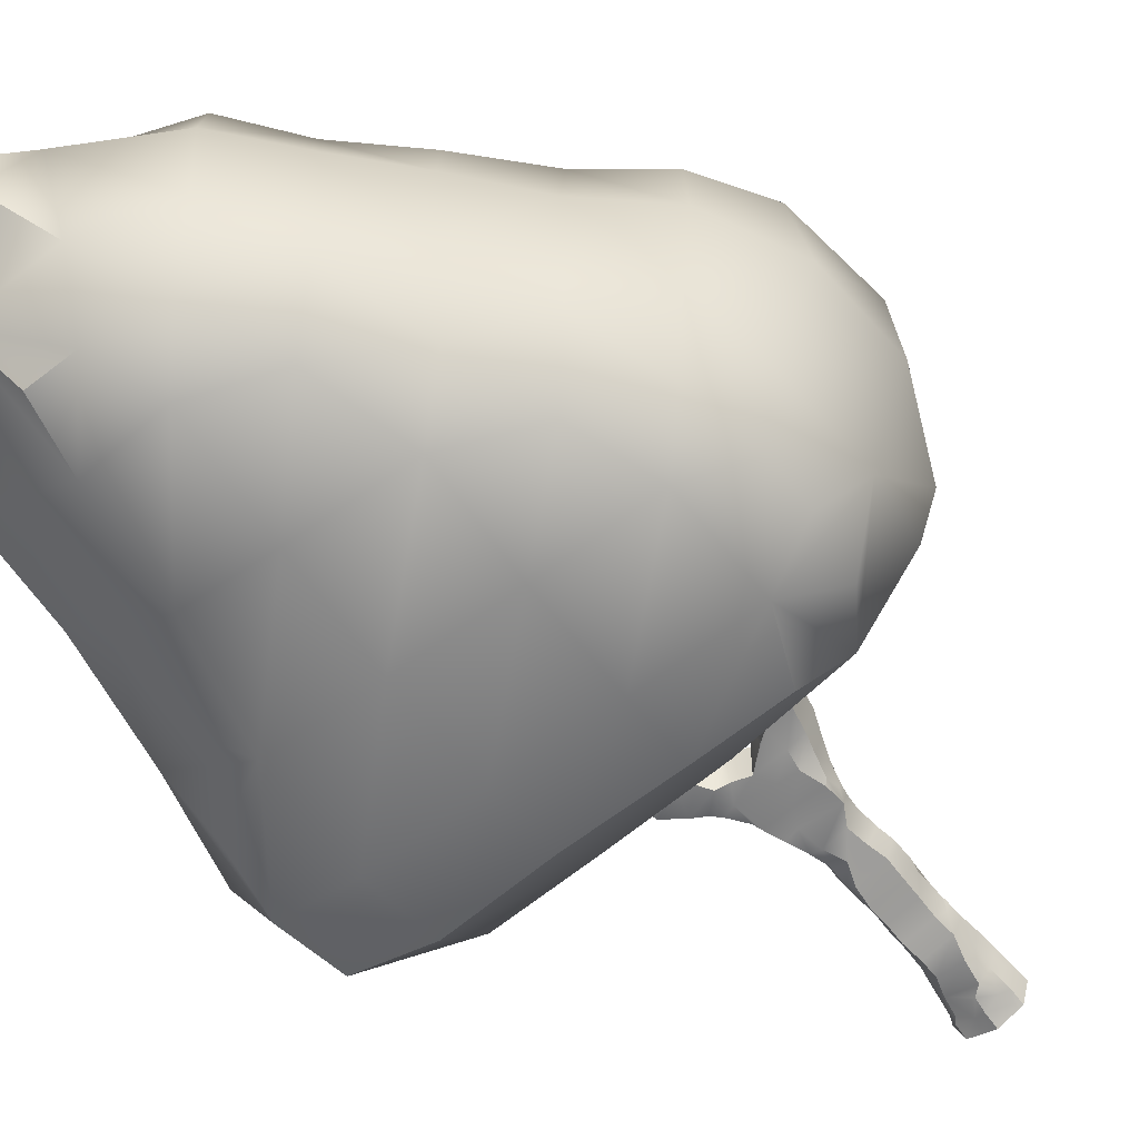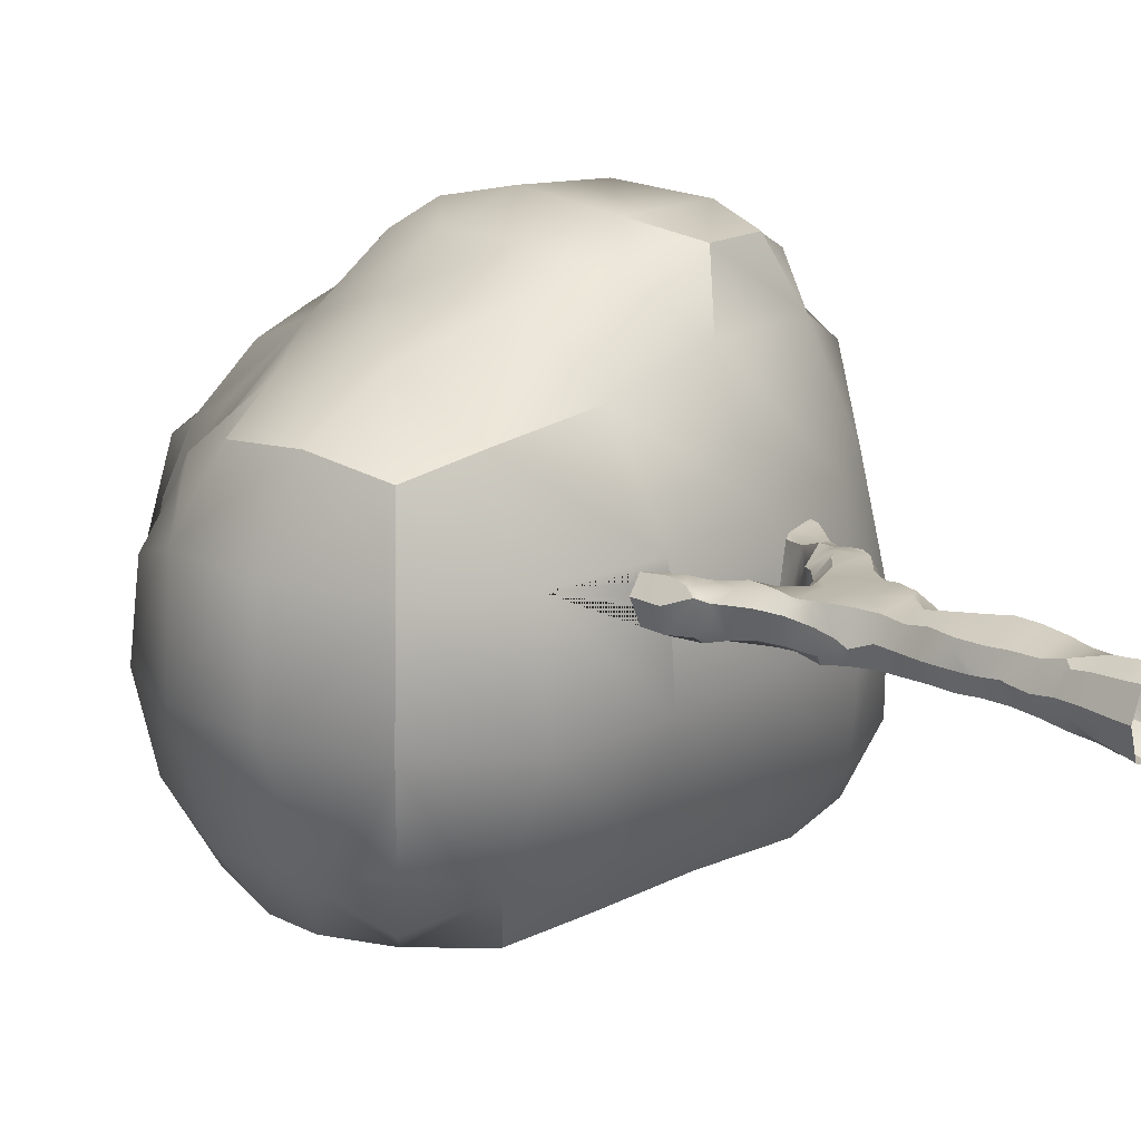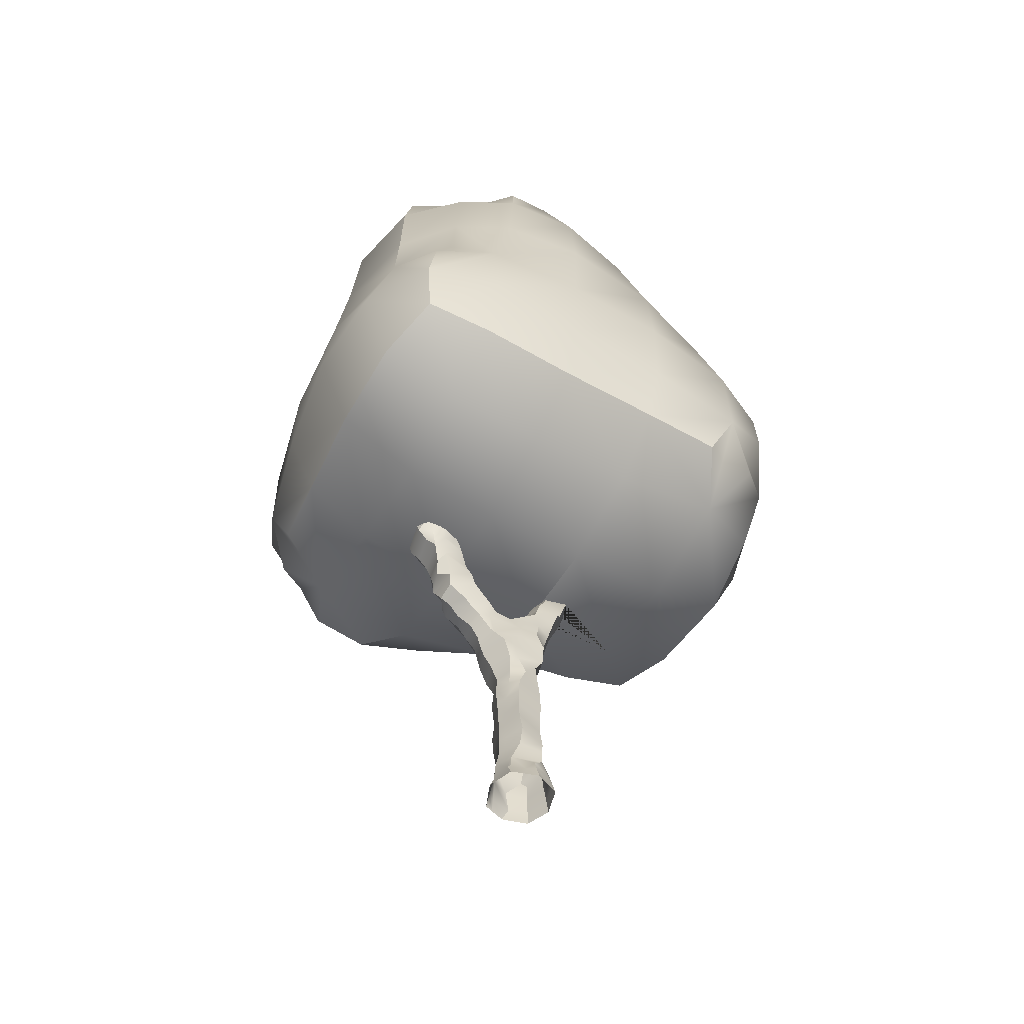
<metadata>
{"format":"obj","ext":"obj","renderer":"f3d","projection":"perspective","resolution":1024,"background":"white","views":[{"elev":-61.4,"azim":-142.8,"up":"+Z"},{"elev":17.4,"azim":-47.7,"up":"+Z"},{"elev":-58.2,"azim":149.6,"up":"+Y"}]}
</metadata>
<code>
o Tree4_Plane.005
v -1.998 4.422 0.9859
v -2.177 4.259 0.2754
v -2.17 5.09 1.132
v -2.155 5.846 1.06
v -2.567 5.134 0.3088
v -2.427 6.129 0.3301
v 0.1688 5.316 2.087
v 0.1584 6.105 2.09
v -1.308 4.274 1.115
v -1.325 3.791 0.2537
v -0.265 4.165 1.235
v -0.2322 3.659 0.2728
v -1.36 5.118 1.53
v -1.438 6.123 1.322
v -1.84 6.576 0.7733
v -0.2968 5.002 1.784
v -0.4509 6.116 1.695
v -2.085 6.844 0.04763
v 0.2535 6.739 1.965
v -1.076 6.802 0.9976
v -1.385 7.221 0.3543
v -0.8965 7.946 -0.009746
v -0.1658 7.133 1.34
v 0.1659 8.059 0.9608
v -0.5989 7.557 0.7122
v -0.1875 8.402 0.3525
v 0.178 9.063 0.04701
v -2.254 4.212 -0.7329
v -2.122 4.342 -1.59
v -2.632 5.102 -0.6985
v -2.563 6.062 -0.7397
v -2.236 5.074 -1.871
v -2.172 6.095 -1.875
v -1.912 5.341 -2.393
v -1.892 5.835 -2.389
v -1.352 3.706 -0.841
v -1.403 4.084 -1.902
v -0.2313 3.582 -0.8345
v -0.2496 3.886 -1.841
v -1.79 4.685 -2.265
v -1.73 6.504 -2.26
v -1.085 4.385 -2.477
v -0.2219 4.353 -2.486
v -1.377 5.073 -2.583
v -1.349 6.104 -2.575
v -0.2652 5.098 -2.674
v -0.271 6.141 -2.704
v -2.152 6.898 -0.7634
v -2 6.805 -1.591
v -1.525 7.452 -0.7751
v -0.9976 8.076 -0.782
v -1.373 7.214 -1.919
v -0.9356 7.988 -1.588
v -0.4926 8.618 -0.7774
v -0.7221 7.602 -2.26
v -0.3387 8.445 -1.93
v 0.04877 9.233 -0.7625
v 0.09436 9.121 -1.596
v -1.054 6.837 -2.479
v -0.2915 7.203 -2.605
v 0.004343 8.099 -2.464
v 1.074 4.428 2.065
v 1.685 4.47 2.048
v 0.8295 5.028 2.208
v 0.9111 6.086 2.275
v 1.94 5.13 2.153
v 1.969 6.141 2.167
v 0.7807 4.127 1.483
v 0.8462 3.713 0.3419
v 1.945 4.245 1.435
v 1.916 3.898 0.3336
v 0.3809 4.608 1.914
v 2.321 4.788 1.786
v 2.359 6.552 1.843
v 2.468 5.423 1.954
v 2.473 5.89 1.963
v 2.574 4.46 1.109
v 2.672 4.301 0.2865
v 2.705 5.14 1.419
v 2.706 6.145 1.46
v 2.985 5.104 0.3305
v 2.977 6.154 0.3565
v 0.8967 6.853 2.095
v 1.686 6.837 2.048
v 0.8933 7.443 1.561
v 0.9283 8.28 1.077
v 0.9318 8.758 0.7275
v 2.006 7.267 1.476
v 1.666 8.103 1.055
v 2.337 7.649 0.8377
v 1.964 8.469 0.6382
v 0.9668 9.274 0.2328
v 1.904 9.255 0.1038
v 2.593 6.889 1.179
v 2.77 7.256 0.3716
v 2.643 8.333 0.07606
v 2.518 9.054 -0.129
v 0.8686 3.62 -0.7925
v 0.8949 3.808 -1.84
v 1.926 3.68 -0.8108
v 1.908 3.751 -1.834
v 2.338 6.492 -2.276
v 0.8641 4.325 -2.484
v 1.899 4.269 -2.522
v 0.852 5.096 -2.683
v 0.8454 6.148 -2.708
v 1.914 5.077 -2.725
v 1.918 6.127 -2.62
v 2.796 4.105 -0.8156
v 2.801 4.12 -1.79
v 3.174 5.082 -0.8131
v 3.072 6.152 -0.7782
v 3.12 5.076 -1.78
v 2.849 6.131 -1.855
v 2.617 4.372 -2.435
v 2.703 5.043 -2.507
v 2.594 5.745 -2.462
v 0.3654 8.842 -2.257
v 2.244 7.309 -2.222
v 2.147 8.366 -2.145
v 0.9315 9.707 -0.7428
v 1.234 9.999 -1.005
v 0.851 9.41 -1.795
v 1.218 9.928 -1.393
v 1.842 9.725 -0.7588
v 1.543 10 -1.006
v 1.807 9.382 -1.748
v 1.535 9.929 -1.384
v 0.7916 7.263 -2.68
v 0.7571 8.388 -2.536
v 1.673 7.257 -2.555
v 1.575 8.307 -2.477
v 1.037 8.953 -2.357
v 1.496 8.937 -2.337
v 2.938 7.259 -0.7372
v 2.863 8.342 -0.7724
v 2.734 7.259 -1.667
v 2.689 8.333 -1.617
v 2.595 9.22 -0.7732
v 2.528 9.133 -1.475
v -0.1726 0.1314 0.2166
v -0.2642 0.1397 -0.005425
v 0.004911 0.1504 0.3001
v 0.2195 0.1076 0.241
v 0.2887 0.1079 0.1999
v 0.3433 0.1385 0.01407
v -0.1623 0.3428 0.211
v -0.1566 0.5076 0.1934
v -0.2425 0.3497 0.008606
v -0.2239 0.5691 0.0125
v 0.05916 0.3487 0.2674
v -0.1081 0.572 0.2352
v -0.1561 0.6458 0.1462
v -0.2092 0.7646 -0.01257
v -0.1921 0.9474 0.005362
v -0.1163 0.7694 0.1934
v -0.1128 0.9703 0.1933
v -0.145 0.7614 0.1309
v -0.1821 0.9936 0.01406
v 0.2395 0.35 0.1905
v 0.1693 0.5569 0.2323
v 0.2562 0.4076 0.1349
v 0.2421 0.5506 0.1163
v 0.2678 0.2671 0.1608
v 0.3341 0.3422 -0.00044
v 0.2994 0.5549 -0.006825
v 0.1799 0.7593 0.2707
v 0.1977 0.9662 0.2939
v 0.2443 0.7619 0.1155
v 0.2565 0.9722 0.1281
v 0.2952 0.7637 -0.006436
v 0.3037 0.975 -0.004439
v -0.173 1.279 -0.01133
v -0.1969 1.394 -0.001632
v -0.13 1.176 0.1874
v -0.1351 1.393 0.1911
v -0.1851 1.168 -0.001843
v -0.1547 1.393 0.1288
v -0.1923 1.591 -3.5e-05
v -0.107 1.613 0.2057
v -0.06911 1.822 0.1649
v -0.1885 1.635 0.001528
v -0.1568 1.798 -0.000306
v 0.207 1.179 0.2984
v 0.2035 1.379 0.2647
v 0.2587 1.183 0.1357
v 0.2584 1.311 0.142
v 0.2706 1.45 0.1825
v 0.3023 1.184 0.004935
v 0.3247 1.388 -0.003123
v 0.08722 1.615 0.2613
v 0.1099 1.807 0.2229
v 0.2757 1.605 0.1948
v 0.2682 1.792 0.1733
v 0.3387 1.602 0.002054
v 0.3274 1.783 -0.005488
v -0.4003 3.155 0.09113
v -0.4017 3.359 0.1726
v -0.4115 3.488 0.212
v -0.4395 3.264 0.114
v -0.5195 3.48 0.03178
v -0.1712 2.297 -0.01496
v -0.04505 2.027 0.1824
v -0.06913 2.229 0.1884
v -0.1335 2.016 0.005025
v -0.1633 2.203 -0.06529
v -0.1644 2.522 0.1618
v -0.1859 2.654 0.151
v -0.1985 2.446 0.03354
v -0.2636 2.647 0.0852
v -0.1361 2.436 0.1957
v -0.1594 2.636 0.1815
v -0.1493 2.382 0.1208
v 0.2223 1.978 0.2456
v 0.1577 2.235 0.2153
v 0.3124 2.02 0.2525
v 0.4127 2.236 0.2385
v 0.4049 2.015 0.006016
v 0.4783 2.189 0.03379
v 0.1579 2.445 0.1999
v 0.1579 2.655 0.175
v 0.4763 2.401 0.2061
v 0.3681 2.657 0.1964
v -0.192 2.866 0.1701
v -0.2349 3.075 0.1753
v -0.3388 2.852 0.1093
v -0.3828 3.078 0.09639
v -0.115 2.865 0.1954
v -0.0856 3.084 0.1954
v 0.05041 2.963 0.1455
v 0.04401 3.091 0.07439
v -0.266 3.338 0.1509
v -0.2156 3.498 0.1704
v -0.3992 3.191 0.1078
v -0.1511 3.541 0.03506
v -0.1156 3.291 0.1494
v -0.1566 3.394 0.151
v -0.05615 3.304 0.01995
v -0.1065 3.436 0.008964
v 0.1808 2.767 0.1616
v 0.2065 2.884 0.06663
v 0.0976 3.016 0.008495
v 0.3547 2.834 0.1577
v 0.4038 2.946 0.08841
v -0.2029 0.1258 -0.2304
v -0.1619 0.03164 -0.2725
v -0.1129 0.176 -0.2791
v 0.04477 0.1265 -0.3284
v 0.2744 0.1599 -0.2191
v 0.1468 0.1086 -0.2882
v 0.3168 0.1078 -0.2199
v 0.2633 0.0256 -0.2709
v -0.1681 0.3514 -0.1897
v -0.1733 0.551 -0.0949
v -0.05223 0.3446 -0.276
v -0.07466 0.5572 -0.2442
v 0.03815 0.2649 -0.2901
v -0.173 0.7622 -0.08479
v -0.165 0.8982 -0.07202
v -0.1227 0.767 -0.1841
v -0.09987 0.9741 -0.1746
v 0.2541 0.3368 -0.1847
v 0.1815 0.5584 -0.2372
v 0.0714 0.2604 -0.2783
v 0.2812 0.3408 -0.113
v 0.2682 0.5511 -0.07862
v 0.1737 0.7694 -0.2753
v 0.2014 0.9802 -0.2645
v 0.2655 0.7617 -0.07271
v 0.2735 0.9724 -0.08155
v -0.1462 1.262 -0.09199
v -0.1644 1.393 -0.06834
v -0.1039 1.187 -0.1699
v -0.1085 1.394 -0.1836
v -0.1628 1.548 -0.06813
v -0.11 1.615 -0.1733
v -0.06983 1.818 -0.1912
v 0.2028 1.184 -0.2511
v 0.2103 1.39 -0.2661
v 0.2681 1.183 -0.08235
v 0.2817 1.393 -0.102
v 0.1926 1.602 -0.2557
v 0.1143 1.821 -0.2528
v 0.2702 1.601 -0.1675
v 0.2682 1.815 -0.1737
v -0.3716 3.174 -0.07611
v -0.3877 3.293 -0.177
v -0.4435 3.503 -0.1903
v -0.1637 2.301 -0.09377
v -0.0392 2.035 -0.203
v -0.1395 2.222 -0.1881
v -0.1539 2.451 -0.1748
v -0.1998 2.658 -0.1442
v -0.1308 2.445 -0.2357
v -0.05371 2.658 -0.22
v 0.2016 2.009 -0.2441
v 0.2453 2.258 -0.2286
v 0.3043 2.021 -0.2285
v 0.3806 2.238 -0.2499
v 0.1603 2.447 -0.2435
v 0.158 2.656 -0.2036
v 0.4723 2.381 -0.1868
v 0.5234 2.669 -0.1654
v -0.252 2.857 -0.136
v -0.3017 3.083 -0.1729
v -0.08305 2.857 -0.2177
v -0.04937 3.076 -0.1982
v -0.3405 3.255 -0.218
v -0.2152 3.516 -0.1513
v -0.1167 3.286 -0.1512
v -0.1532 3.418 -0.1304
v 0.2603 2.799 -0.1661
v 0.05762 2.988 -0.165
v 0.4309 2.837 -0.1478
v 0.4782 2.327 0.161
v 0.5245 2.29 0.0207
v 0.5129 2.444 0.1803
v 0.6339 2.608 0.19
v 0.5771 2.426 0.003945
v 0.6808 2.558 -0.01445
v 0.7342 2.712 0.1744
v 0.8202 2.701 0.03215
v 0.5603 2.899 0.1751
v 0.6657 2.992 0.2004
v 0.4758 2.991 0.07113
v 0.6024 3.1 0.04168
v 0.8809 2.825 0.1932
v 0.8067 3.074 0.1909
v 0.9473 2.779 -0.005206
v 0.6581 3.158 0.07091
v 0.8228 3.193 0.1483
v 0.756 3.288 0.04752
v 0.8845 3.404 -0.0272
v 0.9238 2.931 0.2076
v 0.9262 3.089 0.1939
v 1.041 2.886 0.02943
v 1.095 3.059 0.1175
v 1.138 3.182 0.07358
v 0.9388 3.17 0.1695
v 0.9478 3.318 0.1686
v 0.9929 3.499 0.102
v 1.156 3.316 0.09884
v 1.216 3.433 0.09448
v 1.318 3.549 0.09237
v 1.069 3.705 0.08665
v 1.399 3.682 0.1381
v 0.4868 2.313 -0.09088
v 0.5119 2.455 -0.1584
v 0.6468 2.627 -0.1553
v 0.726 2.7 -0.1506
v 0.5481 2.882 -0.1999
v 0.6313 2.998 -0.1918
v 0.849 2.784 -0.1754
v 0.7495 3.08 -0.2218
v 0.777 3.291 -0.187
v 0.8446 3.417 -0.1689
v 1.039 2.916 -0.1685
v 1.062 3.046 -0.2125
v 1.166 3.125 -0.08939
v 1.149 3.353 -0.2475
v 0.9418 3.554 -0.2397
v 1.093 3.586 -0.2774
v 1.215 3.248 -0.1768
v 1.291 3.435 -0.2461
v 1.194 3.583 -0.2918
v 1.381 3.53 -0.1966
v 1.357 3.604 -0.3003
v 1.485 3.654 -0.197
v 1.452 3.726 -0.3338
v 1.515 3.775 -0.1818
v 1.265 3.724 -0.37
v 1.428 3.797 0.1442
v 1.211 3.716 -0.3663
v 1.161 3.749 0.1279
v 1.115 3.74 0.1142
v 1.067 3.696 -0.3047
v 1.075 3.729 0.06205
v 1.017 3.705 -0.1005
v 0.9741 3.686 -0.2355
v -0.2319 3.636 -0.0544
v -0.1934 3.645 0.05598
v -0.2321 3.648 0.1214
v -0.2525 3.635 -0.1061
v -0.2614 3.655 0.1649
v -0.5022 3.662 -0.1554
v -0.5846 3.688 0.06836
v -0.4835 3.686 0.2166
v 0.3108 -0.02447 -0.2727
v 0.4059 -0.02447 -0.0162
v 0.3002 -0.02447 0.2439
v 0.2711 -0.02447 -0.2891
v 0.1691 -0.02447 -0.324
v 0.03806 -0.02447 -0.3703
v -0.1676 -0.02447 -0.2856
v -0.2095 -0.02447 -0.2672
v 0.2146 -0.02447 0.2693
v 0.07684 -0.02447 0.3098
v -0.1811 -0.02447 0.2261
v -0.2822 -0.02447 -0.01045
f 3 4 6 5
f 9 10 12 11
f 13 16 17 14
f 1 2 10 9
f 3 13 14 4
f 14 15 6 4
f 7 8 17 16
f 1 3 5 2
f 9 11 16 13
f 1 9 13 3
f 23 24 26 25
f 21 25 26 22
f 23 25 21 20
f 30 31 33 32
f 36 37 39 38
f 45 47 46 44
f 28 29 37 36
f 35 45 44 34
f 37 42 43 39
f 32 33 35 34
f 28 30 32 29
f 44 46 43 42
f 37 40 44 42
f 32 40 37 29
f 32 34 44 40
f 41 45 35 33
f 50 51 53 52
f 53 56 55 52
f 54 56 53 51
f 50 52 49 48
f 55 56 61 60
f 55 60 59 52
f 54 57 58 56
f 64 66 67 65
f 68 69 71 70
f 81 82 80 79
f 66 75 76 67
f 70 71 78 77
f 62 68 70 63
f 79 80 76 75
f 62 63 66 64
f 78 81 79 77
f 62 64 72 68
f 70 73 66 63
f 70 77 79 73
f 66 73 79 75
f 76 80 74 67
f 90 91 89 88
f 85 88 89 86
f 89 91 87 86
f 90 95 96 91
f 94 95 90 88
f 84 88 85 83
f 87 91 93 92
f 91 96 97 93
f 98 99 101 100
f 106 108 107 105
f 113 114 112 111
f 109 100 101 110
f 108 117 116 107
f 99 103 104 101
f 116 117 114 113
f 105 107 104 103
f 110 113 111 109
f 115 116 113 110
f 107 116 115 104
f 101 104 115 110
f 114 117 108 102
f 121 122 124 123
f 127 128 126 125
f 121 125 126 122
f 124 128 127 123
f 126 128 124 122
f 130 132 131 129
f 137 138 136 135
f 120 138 137 119
f 139 140 127 125
f 131 132 120 119
f 127 134 133 123
f 133 134 132 130
f 138 140 139 136
f 118 123 133 130
f 132 134 127 120
f 127 140 138 120
f 7 64 65 8
f 11 12 69 68
f 11 68 72 16
f 7 16 72 64
f 23 85 86 24
f 86 87 26 24
f 26 87 92 27
f 83 85 23 19
f 38 39 99 98
f 47 106 105 46
f 46 105 103 43
f 39 43 103 99
f 121 123 58 57
f 61 130 129 60
f 58 123 118 56
f 118 130 61 56
f 10 36 38 380 383 385 386 387 384 382 12
f 2 5 30 28
f 2 28 36 10
f 69 375 374 372 370 369 100 71
f 111 112 82 81
f 109 111 81 78
f 71 100 109 78
f 21 22 51 50
f 26 54 51 22
f 26 27 57 54
f 21 50 48 18
f 135 136 96 95
f 93 125 121 92
f 136 139 97 96
f 97 139 125 93
f 14 20 21 15
f 14 17 23 20
f 8 19 23 17
f 6 15 21 18
f 31 48 49 33
f 59 60 47 45
f 41 52 59 45
f 49 52 41 33
f 65 67 84 83
f 82 95 94 80
f 74 88 84 67
f 74 80 94 88
f 129 131 108 106
f 114 137 135 112
f 108 131 119 102
f 119 137 114 102
f 6 18 48 31
f 112 135 95 82
f 8 65 83 19
f 60 129 106 47
f 12 382 381 380 38 98 69
f 92 121 57 27
f 5 6 31 30
f 147 148 150 149
f 147 151 152 148
f 152 153 150 148
f 156 157 159 158
f 154 158 159 155
f 162 163 161 160
f 162 165 166 163
f 164 165 162 160
f 169 170 168 167
f 169 171 172 170
f 151 160 161 152
f 156 167 168 157
f 152 156 158 153
f 150 153 158 154
f 163 169 167 161
f 163 166 171 169
f 152 161 167 156
f 175 176 178 177
f 173 177 178 174
f 180 181 183 182
f 186 187 185 184
f 186 189 190 187
f 185 187 190 188
f 195 196 194 193
f 191 193 194 192
f 175 184 185 176
f 180 191 192 181
f 176 180 182 178
f 174 178 182 179
f 190 195 193 188
f 185 188 193 191
f 176 185 191 180
f 157 175 177 159
f 170 186 184 168
f 170 172 189 186
f 157 168 184 175
f 141 147 149 142
f 141 143 151 147
f 146 165 164 145
f 144 145 164 160
f 143 144 160 151
f 198 199 201 200
f 203 204 206 205
f 207 208 210 209
f 207 211 212 208
f 207 209 213 211
f 218 219 217 216
f 214 216 217 215
f 220 222 223 221
f 203 214 215 204
f 211 220 221 212
f 204 211 213 206
f 202 206 213 209
f 215 217 222 220
f 204 215 220 211
f 224 225 227 226
f 230 231 229 228
f 224 228 229 225
f 238 239 237 236
f 232 236 237 233
f 237 239 235 233
f 243 244 241 240
f 230 241 242 231
f 240 241 230 228
f 225 232 234 227
f 231 238 236 229
f 225 229 236 232
f 198 232 233 199
f 198 200 234 232
f 197 227 234 200
f 208 224 226 210
f 208 212 228 224
f 221 223 243 240
f 212 221 240 228
f 199 387 386 201
f 235 381 382 384 233
f 199 233 384 387
f 246 248 393 394
f 247 248 246 245
f 250 252 391 392
f 251 252 250 249
f 248 250 392 393
f 254 256 255 253
f 259 261 260 258
f 263 266 265 262
f 268 270 269 267
f 256 263 262 255
f 262 264 257 255
f 261 268 267 260
f 258 260 256 254
f 267 269 266 263
f 260 267 263 256
f 272 274 273 271
f 279 281 280 278
f 283 285 284 282
f 274 279 278 273
f 277 283 282 276
f 275 276 274 272
f 282 284 281 279
f 276 282 279 274
f 278 280 270 268
f 273 278 268 261
f 247 255 257 248
f 253 255 247 245
f 250 264 262 249
f 262 265 251 249
f 257 264 250 248
f 293 295 294 292
f 297 299 298 296
f 301 303 302 300
f 291 297 296 290
f 295 301 300 294
f 292 294 291 289
f 300 302 299 297
f 294 300 297 291
f 305 307 306 304
f 309 311 310 308
f 307 313 312 306
f 308 310 307 305
f 288 309 308 287
f 287 308 305 286
f 304 306 295 293
f 312 314 303 301
f 306 312 301 295
f 319 320 318 317
f 318 320 322 321
f 316 319 317 315
f 323 324 326 325
f 323 327 328 324
f 328 330 326 324
f 336 337 335 334
f 340 342 343 341
f 327 334 335 328
f 327 329 336 334
f 332 340 341 333
f 339 340 332 331
f 328 331 332 330
f 337 340 339 335
f 337 338 342 340
f 328 335 339 331
f 322 329 327 321
f 318 321 327 323
f 345 375 377
f 341 343 374 375 345
f 343 344 346 374
f 352 354 353 351
f 361 364 363 360
f 361 362 365 364
f 354 358 357 353
f 356 361 360 355
f 360 363 359 358
f 355 360 358 354
f 351 353 350 349
f 369 370 368
f 367 371 369 368
f 361 379 376 362
f 365 373 371 367 364
f 367 368 366 364
f 217 219 316 315
f 222 317 318 223
f 217 315 317 222
f 323 325 244 243
f 223 318 323 243
f 303 349 348 302
f 302 348 347 299
f 314 351 349 303
f 149 150 254 253
f 265 266 166 165
f 154 155 259 258
f 159 261 259 155
f 269 270 172 171
f 150 154 258 254
f 266 269 171 166
f 173 174 272 271
f 173 271 273 177
f 280 281 190 189
f 182 183 277 276
f 182 276 275 179
f 284 285 196 195
f 174 179 275 272
f 281 284 195 190
f 159 177 273 261
f 270 280 189 172
f 142 149 253 245
f 251 265 165 146
f 205 206 291 290
f 202 289 291 206
f 298 299 219 218
f 209 210 293 292
f 202 209 292 289
f 200 201 288 287
f 197 200 287 286
f 226 227 305 304
f 312 313 242 241
f 244 314 312 241
f 310 311 239 238
f 239 311 309 235
f 307 310 238 231
f 242 313 307 231
f 210 226 304 293
f 197 286 305 227
f 201 386 385 288
f 309 383 380 381 235
f 348 349 320 319
f 320 349 350 322
f 347 348 319 316
f 325 326 352 351
f 330 354 352 326
f 357 358 337 336
f 337 358 359 338
f 332 333 356 355
f 363 364 343 342
f 330 332 355 354
f 359 363 342 338
f 329 353 357 336
f 341 361 356 333
f 350 353 329 322
f 343 364 366 344
f 345 377 378
f 368 370 372 346
f 341 345 378 379 361
f 366 368 346 344
f 181 203 205 183
f 196 218 216 194
f 192 194 216 214
f 181 192 214 203
f 296 298 285 283
f 290 296 283 277
f 183 205 290 277
f 285 298 218 196
f 219 299 347 316
f 325 351 314 244
f 376 373 365 362
f 385 383 309 288
f 100 369 371 373 376 379 378 377 375 69 98
f 372 374 346
f 388 391 252 251
f 390 389 146 145
f 397 396 144 143
f 398 397 143 141
f 395 399 142 245
f 399 398 141 142
f 396 390 145 144
f 389 388 251 146
f 394 395 245 246

</code>
